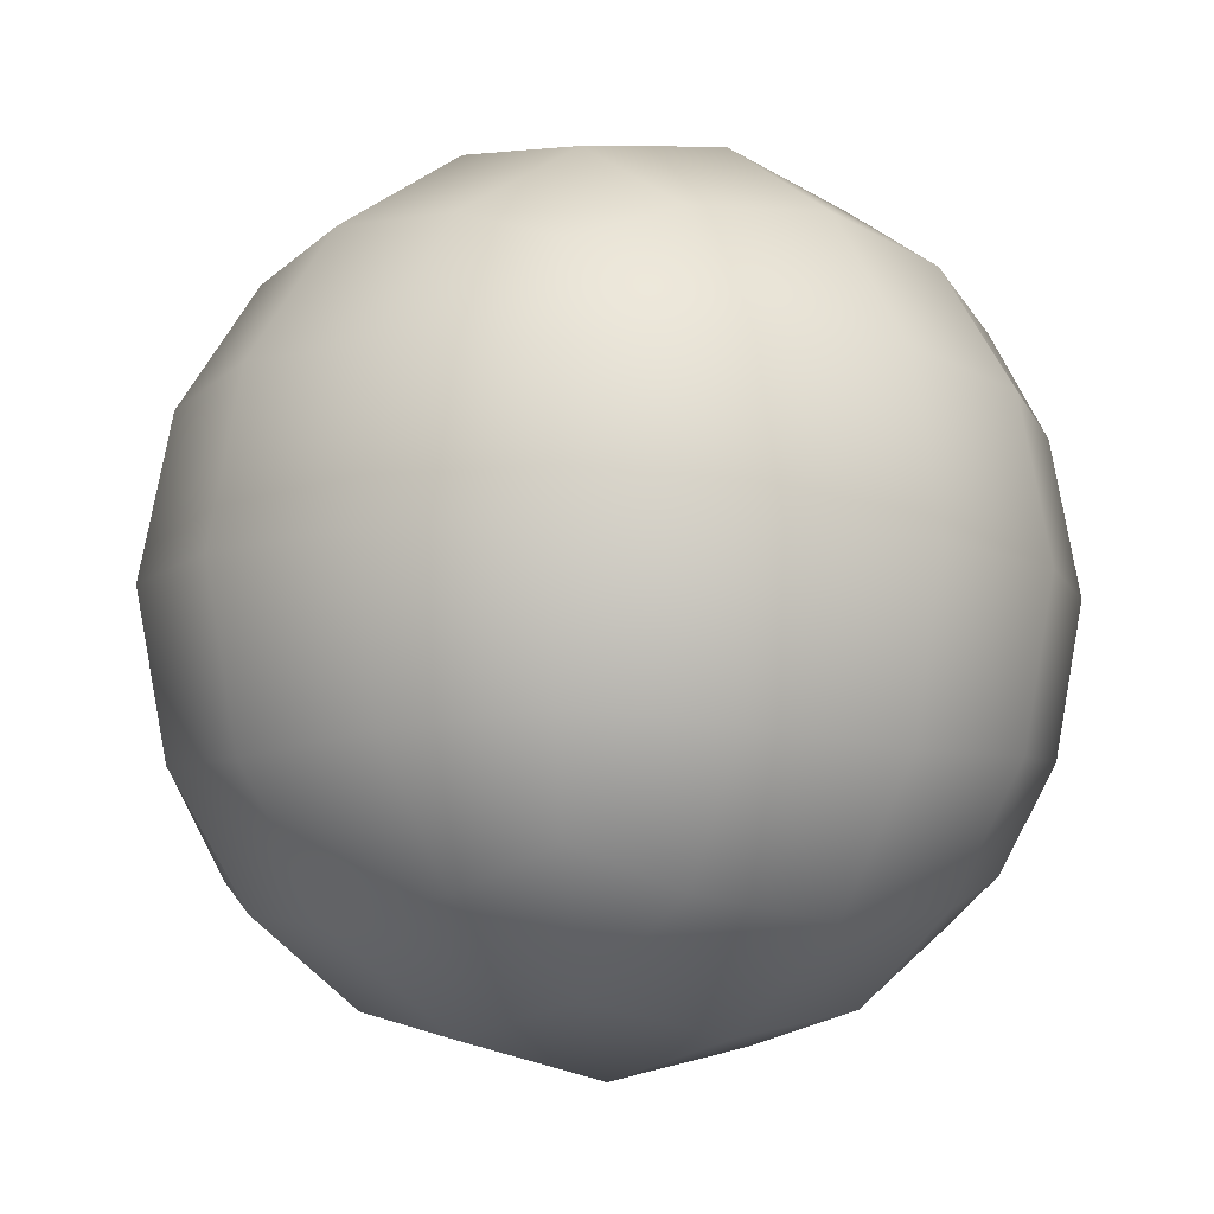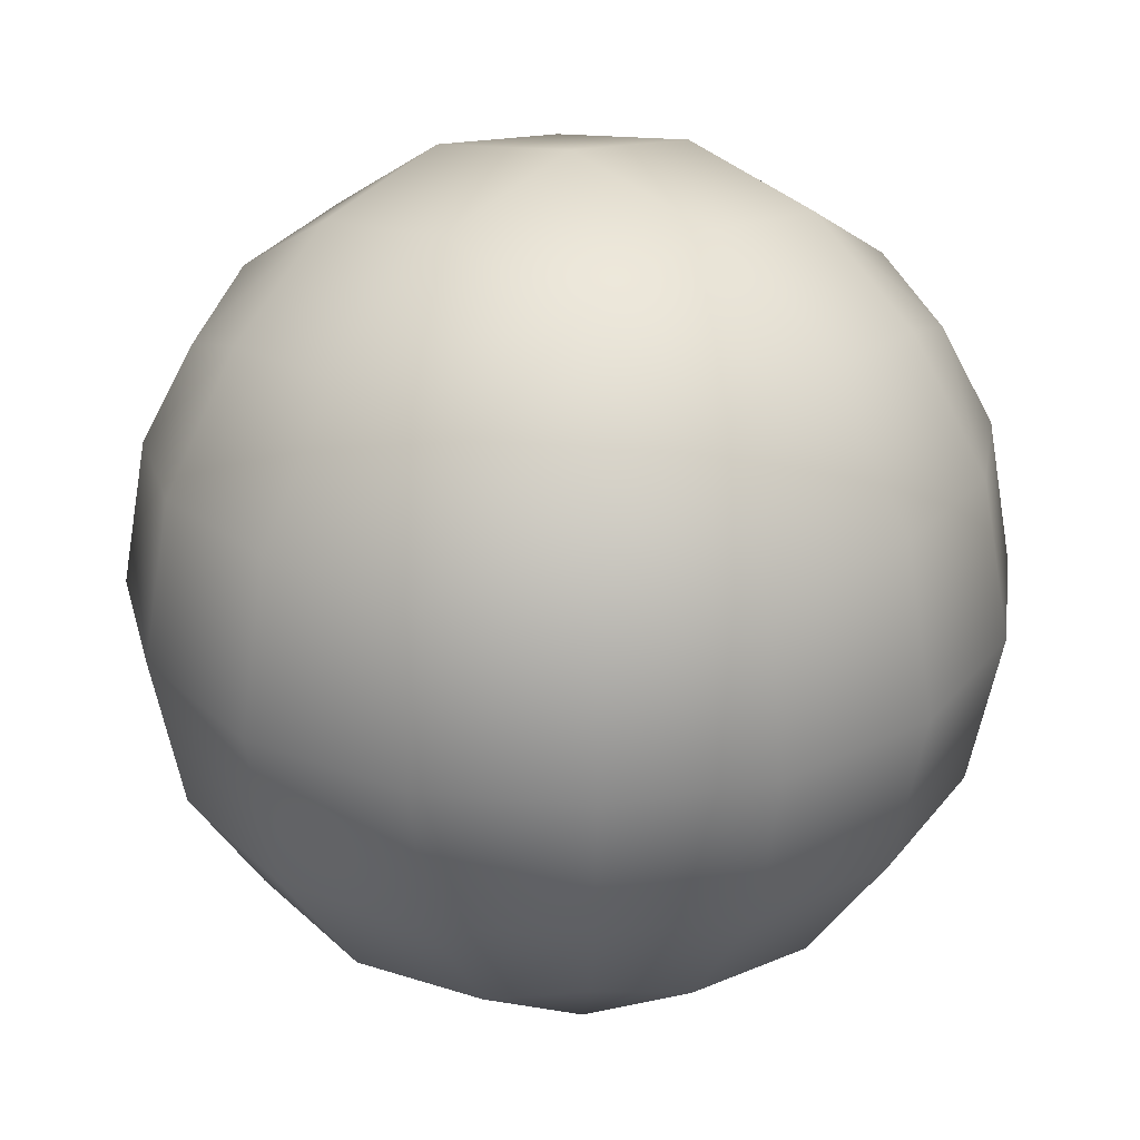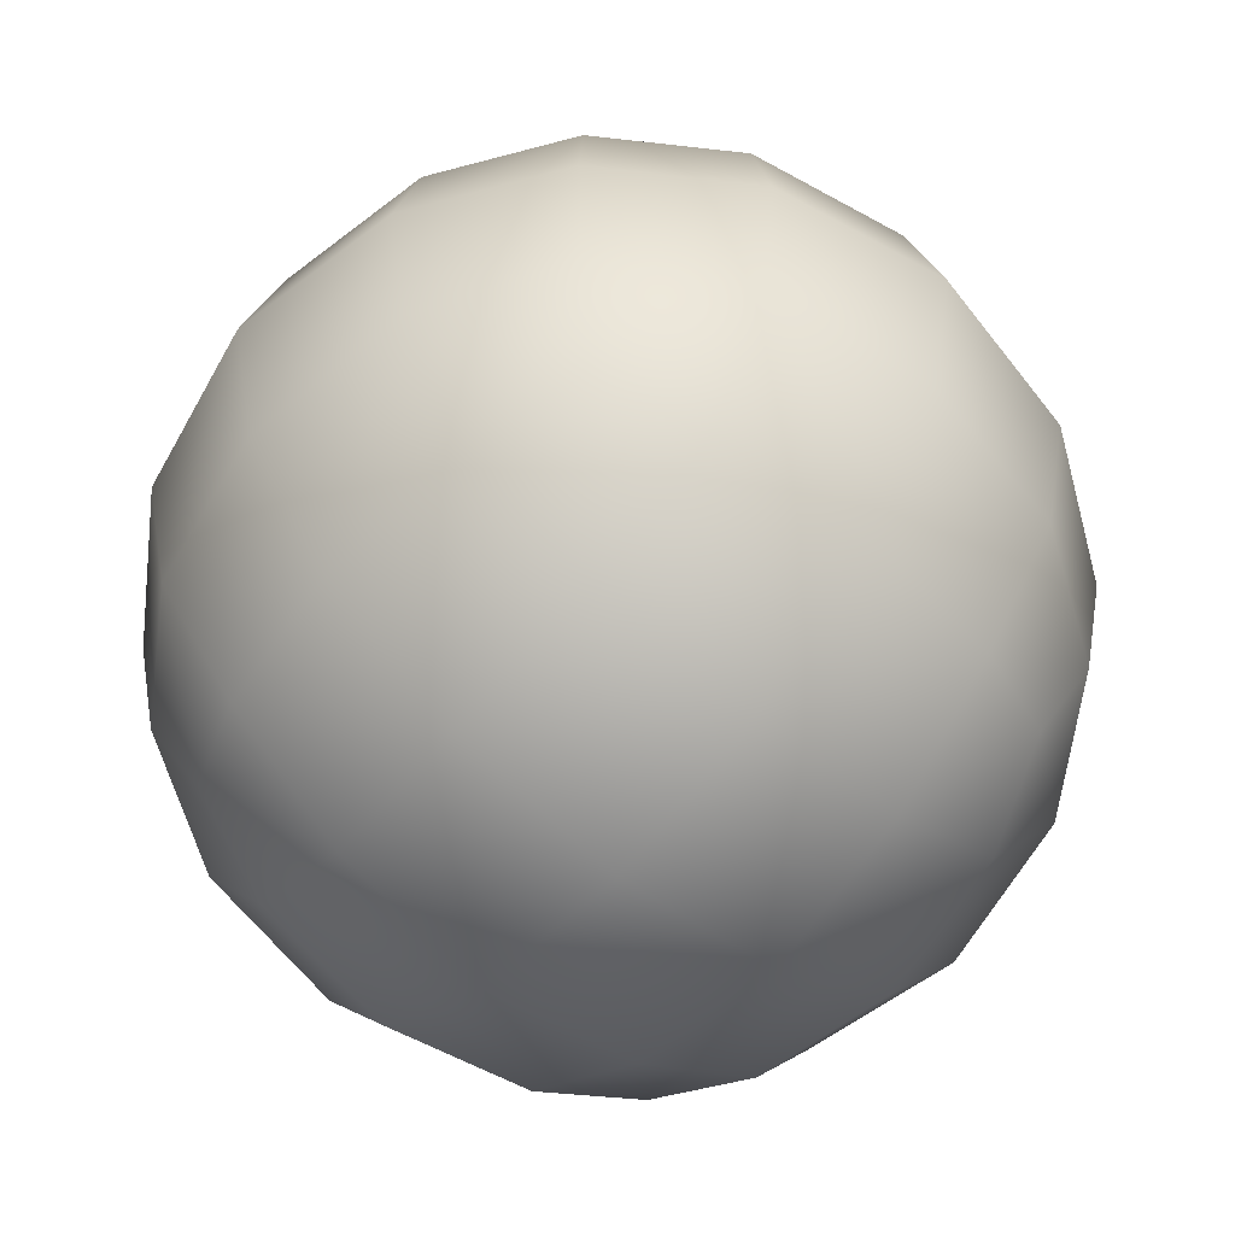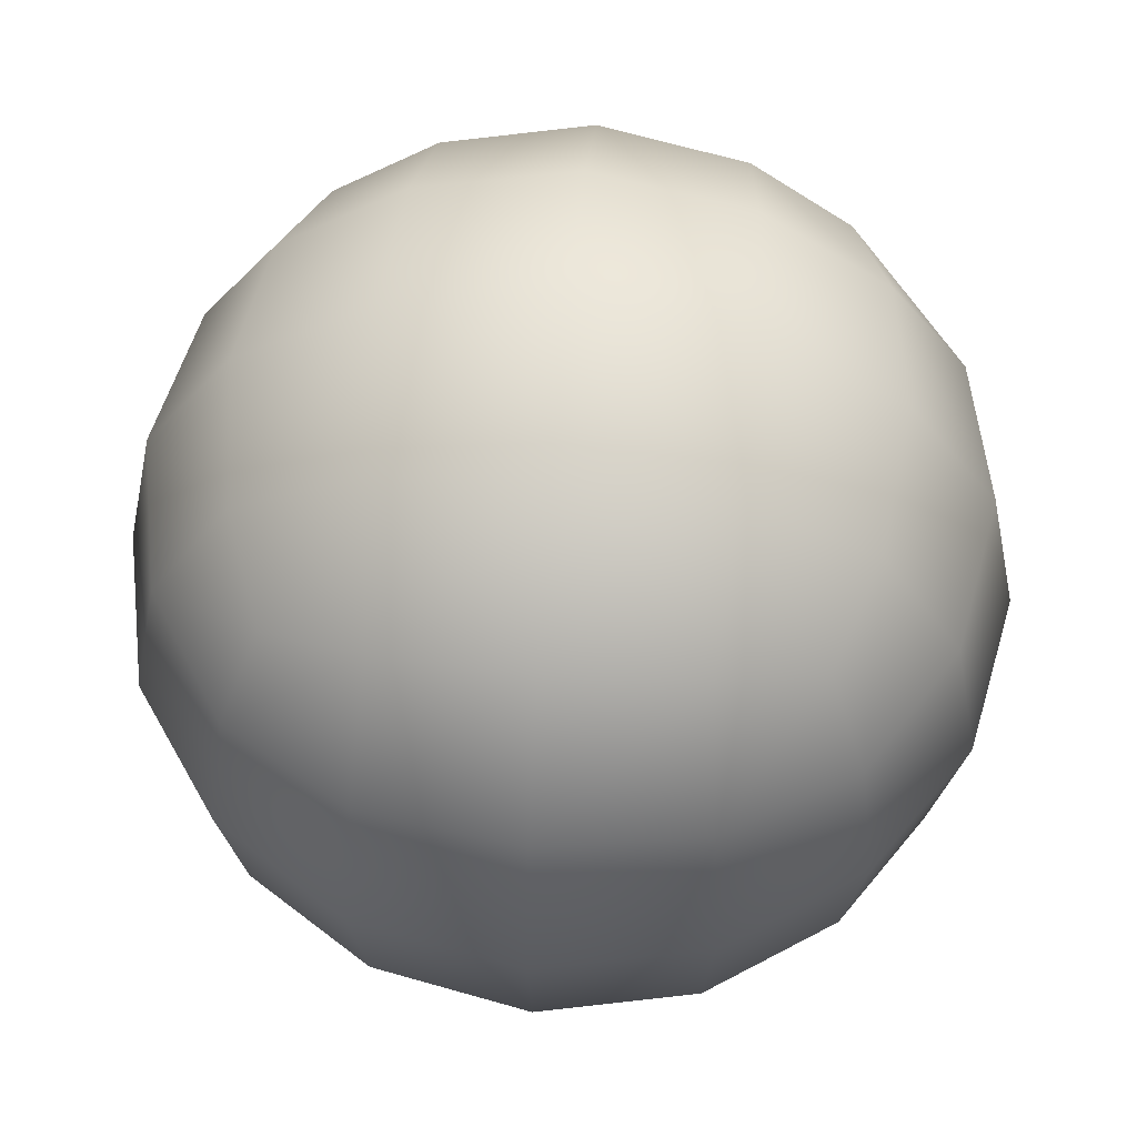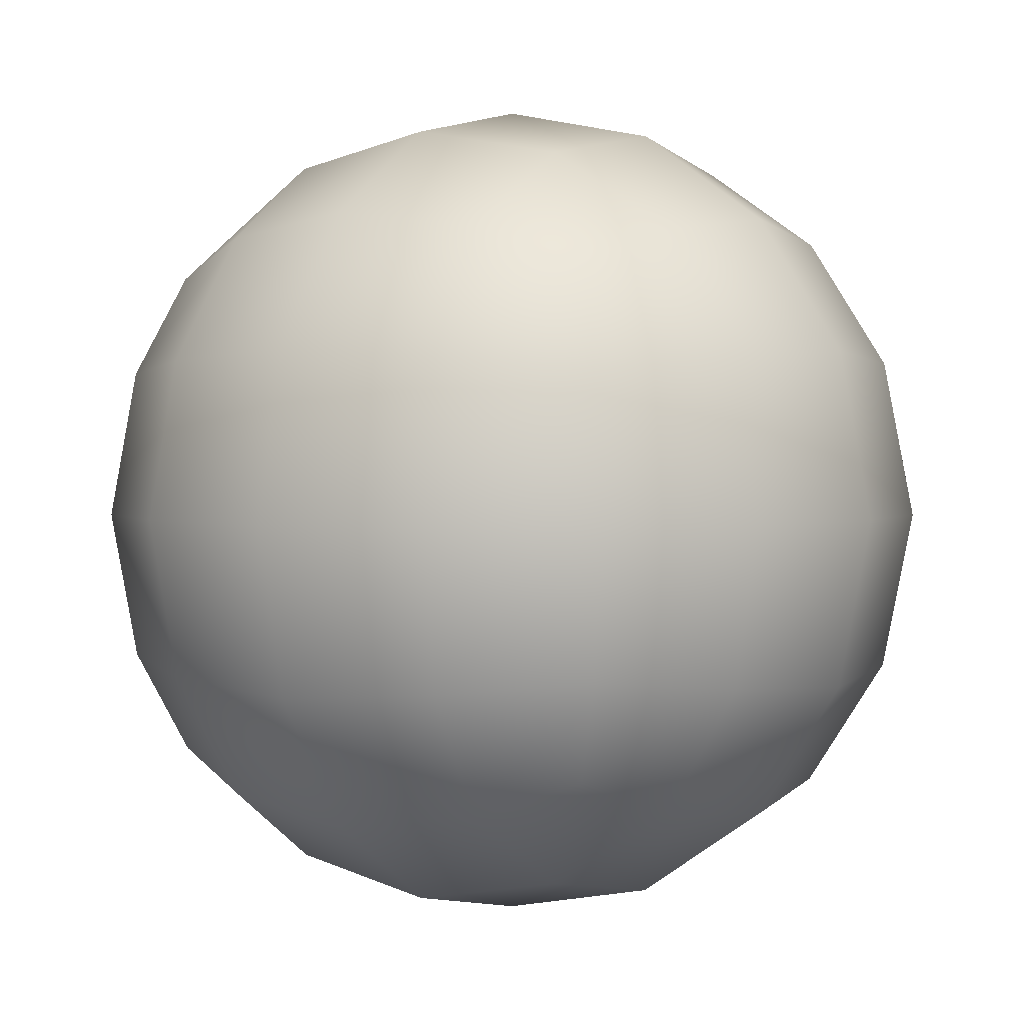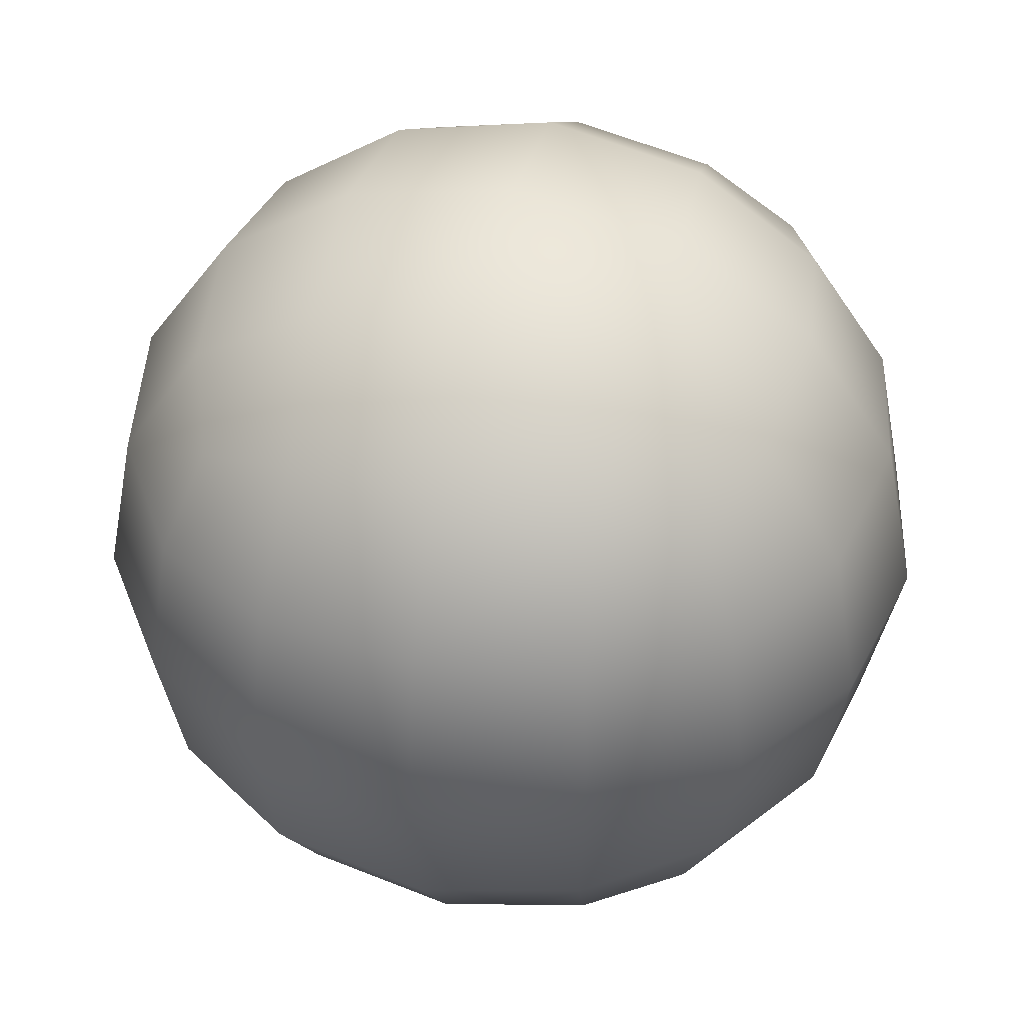
<metadata>
{"format":"obj","ext":"obj","renderer":"f3d","projection":"perspective","resolution":1024,"background":"white","views":[{"elev":-9.5,"azim":-129.2,"up":"+Y"},{"elev":27.7,"azim":-48.1,"up":"+Z"},{"elev":-61.8,"azim":-130.7,"up":"+Z"},{"elev":57.1,"azim":-175.0,"up":"+Z"},{"elev":2.0,"azim":124.0,"up":"+Z"},{"elev":43.3,"azim":13.6,"up":"+Z"}]}
</metadata>
<code>
o Cube
v -0.4945 -0.4945 0.4945
v -0.4945 0.4945 0.4945
v -0.4945 -0.4945 -0.4945
v -0.4945 0.4945 -0.4945
v 0.4945 -0.4945 0.4945
v 0.4945 0.4945 0.4945
v 0.4945 -0.4945 -0.4945
v 0.4945 0.4945 -0.4945
v -0.5687 -0.5687 -0.2945
v -0.6057 -0.6057 -0
v -0.5687 -0.5687 0.2945
v -0.5687 -0.2945 0.5687
v -0.6057 -0 0.6057
v -0.5687 0.2945 0.5687
v -0.5687 0.5687 0.2945
v -0.6057 0.6057 0
v -0.5687 0.5687 -0.2945
v -0.5687 0.2945 -0.5687
v -0.6057 -0 -0.6057
v -0.5687 -0.2945 -0.5687
v 0.2945 -0.5687 -0.5687
v 0 -0.6057 -0.6057
v -0.2945 -0.5687 -0.5687
v -0.2945 0.5687 -0.5687
v -0 0.6057 -0.6057
v 0.2945 0.5687 -0.5687
v 0.5687 0.2945 -0.5687
v 0.6057 -0 -0.6057
v 0.5687 -0.2945 -0.5687
v 0.5687 -0.5687 0.2945
v 0.6057 -0.6057 0
v 0.5687 -0.5687 -0.2945
v 0.5687 0.5687 -0.2945
v 0.6057 0.6057 0
v 0.5687 0.5687 0.2945
v 0.5687 0.2945 0.5687
v 0.6057 -0 0.6057
v 0.5687 -0.2945 0.5687
v -0.2945 -0.5687 0.5687
v -0 -0.6057 0.6057
v 0.2945 -0.5687 0.5687
v 0.2945 0.5687 0.5687
v -0 0.6057 0.6057
v -0.2945 0.5687 0.5687
v -0.7301 -0.3167 0.3167
v -0.788 -0 0.3358
v -0.7301 0.3167 0.3167
v -0.788 -0.3358 -0
v -0.8565 0 0
v -0.788 0.3358 0
v -0.7301 -0.3167 -0.3167
v -0.788 0 -0.3358
v -0.7301 0.3167 -0.3167
v -0.3167 -0.3167 -0.7301
v -0.3358 -0 -0.788
v -0.3167 0.3167 -0.7301
v 0 -0.3358 -0.788
v 0 0 -0.8565
v -0 0.3358 -0.788
v 0.3167 -0.3167 -0.7301
v 0.3358 0 -0.788
v 0.3167 0.3167 -0.7301
v 0.7301 -0.3167 -0.3167
v 0.788 -0 -0.3358
v 0.7301 0.3167 -0.3167
v 0.788 -0.3358 0
v 0.8565 0 0
v 0.788 0.3358 -0
v 0.7301 -0.3167 0.3167
v 0.788 0 0.3358
v 0.7301 0.3167 0.3167
v 0.3167 -0.3167 0.7301
v 0.3358 -0 0.788
v 0.3167 0.3167 0.7301
v -0 -0.3358 0.788
v -0 0 0.8565
v 0 0.3358 0.788
v -0.3167 -0.3167 0.7301
v -0.3358 0 0.788
v -0.3167 0.3167 0.7301
v -0.3167 -0.7301 -0.3167
v -0 -0.788 -0.3358
v 0.3167 -0.7301 -0.3167
v -0.3358 -0.788 0
v 0 -0.8565 0
v 0.3358 -0.788 -0
v -0.3167 -0.7301 0.3167
v 0 -0.788 0.3358
v 0.3167 -0.7301 0.3167
v 0.3167 0.7301 -0.3167
v 0 0.788 -0.3358
v -0.3167 0.7301 -0.3167
v 0.3358 0.788 0
v -0 0.8565 0
v -0.3358 0.788 -0
v 0.3167 0.7301 0.3167
v -0 0.788 0.3358
v -0.3167 0.7301 0.3167
f 45 46 49 48
f 46 47 50 49
f 48 49 52 51
f 49 50 53 52
f 1 12 45 11
f 12 13 46 45
f 13 14 47 46
f 14 2 15 47
f 47 15 16 50
f 50 16 17 53
f 53 17 4 18
f 52 53 18 19
f 51 52 19 20
f 9 51 20 3
f 10 48 51 9
f 11 45 48 10
f 54 55 58 57
f 55 56 59 58
f 57 58 61 60
f 58 59 62 61
f 3 20 54 23
f 20 19 55 54
f 19 18 56 55
f 18 4 24 56
f 56 24 25 59
f 59 25 26 62
f 62 26 8 27
f 61 62 27 28
f 60 61 28 29
f 21 60 29 7
f 22 57 60 21
f 23 54 57 22
f 63 64 67 66
f 64 65 68 67
f 66 67 70 69
f 67 68 71 70
f 7 29 63 32
f 29 28 64 63
f 28 27 65 64
f 27 8 33 65
f 65 33 34 68
f 68 34 35 71
f 71 35 6 36
f 70 71 36 37
f 69 70 37 38
f 30 69 38 5
f 31 66 69 30
f 32 63 66 31
f 72 73 76 75
f 73 74 77 76
f 75 76 79 78
f 76 77 80 79
f 5 38 72 41
f 38 37 73 72
f 37 36 74 73
f 36 6 42 74
f 74 42 43 77
f 77 43 44 80
f 80 44 2 14
f 79 80 14 13
f 78 79 13 12
f 39 78 12 1
f 40 75 78 39
f 41 72 75 40
f 81 82 85 84
f 82 83 86 85
f 84 85 88 87
f 85 86 89 88
f 3 23 81 9
f 23 22 82 81
f 22 21 83 82
f 21 7 32 83
f 83 32 31 86
f 86 31 30 89
f 89 30 5 41
f 88 89 41 40
f 87 88 40 39
f 11 87 39 1
f 10 84 87 11
f 9 81 84 10
f 90 91 94 93
f 91 92 95 94
f 93 94 97 96
f 94 95 98 97
f 8 26 90 33
f 26 25 91 90
f 25 24 92 91
f 24 4 17 92
f 92 17 16 95
f 95 16 15 98
f 98 15 2 44
f 97 98 44 43
f 96 97 43 42
f 35 96 42 6
f 34 93 96 35
f 33 90 93 34

</code>
